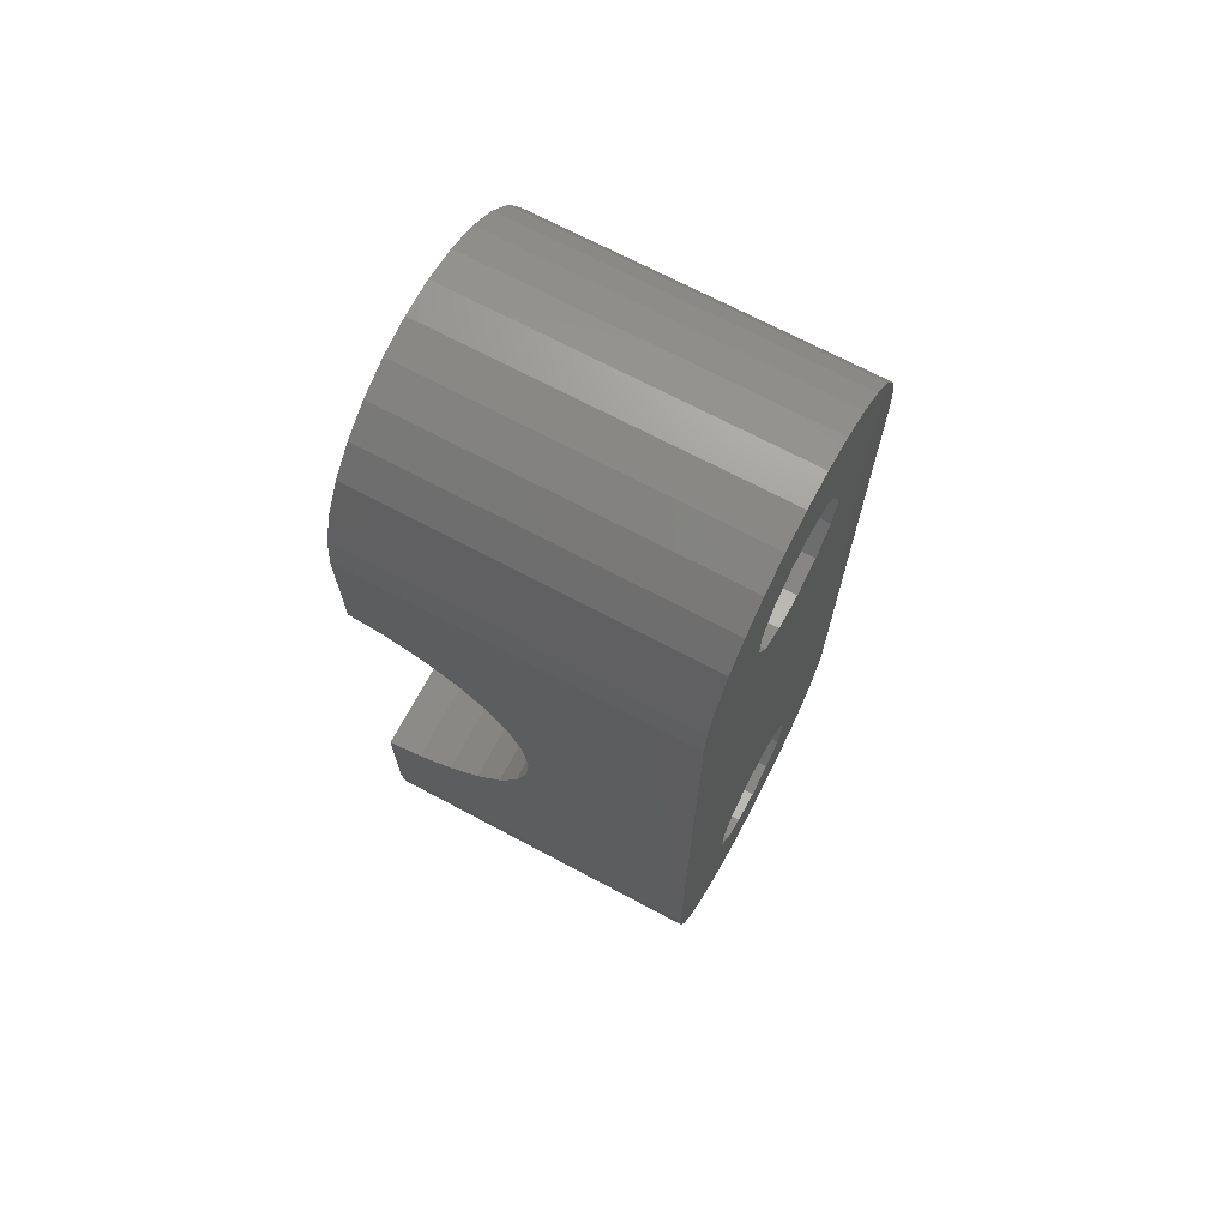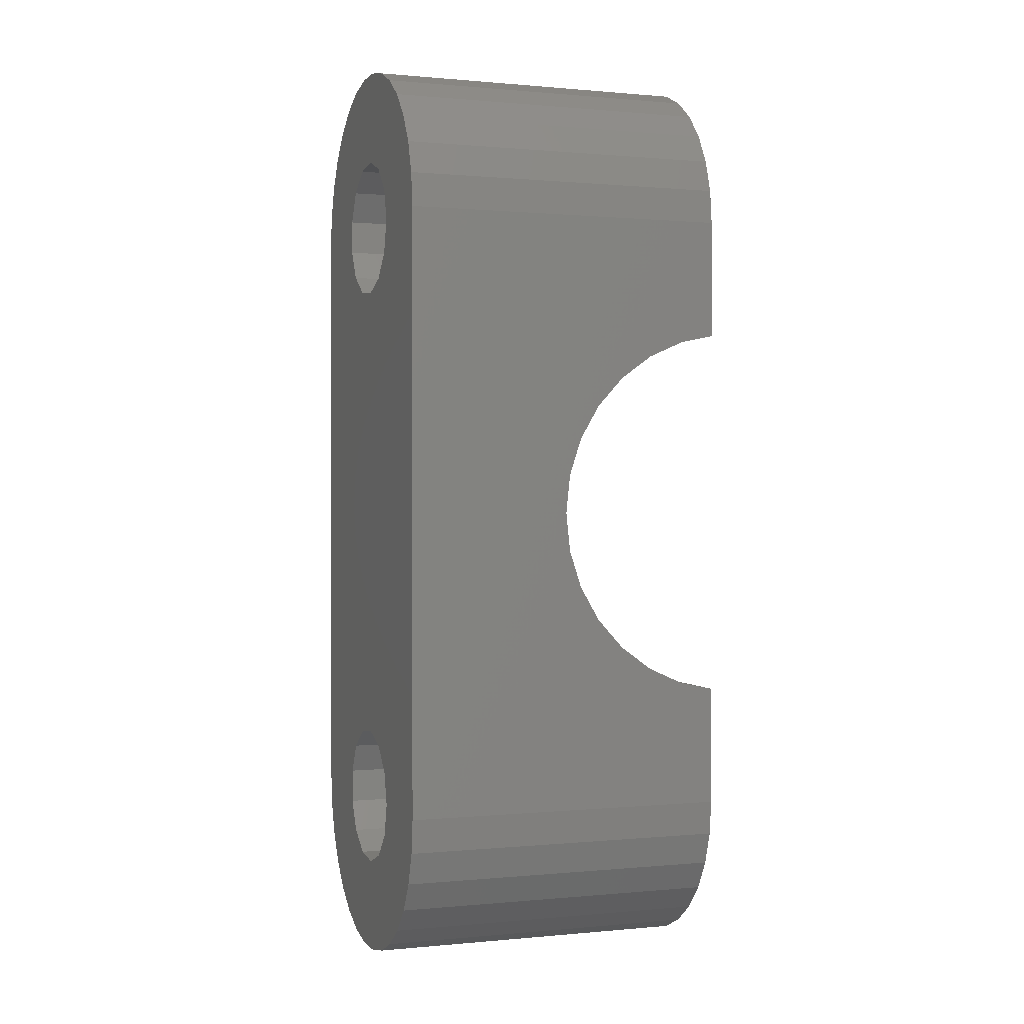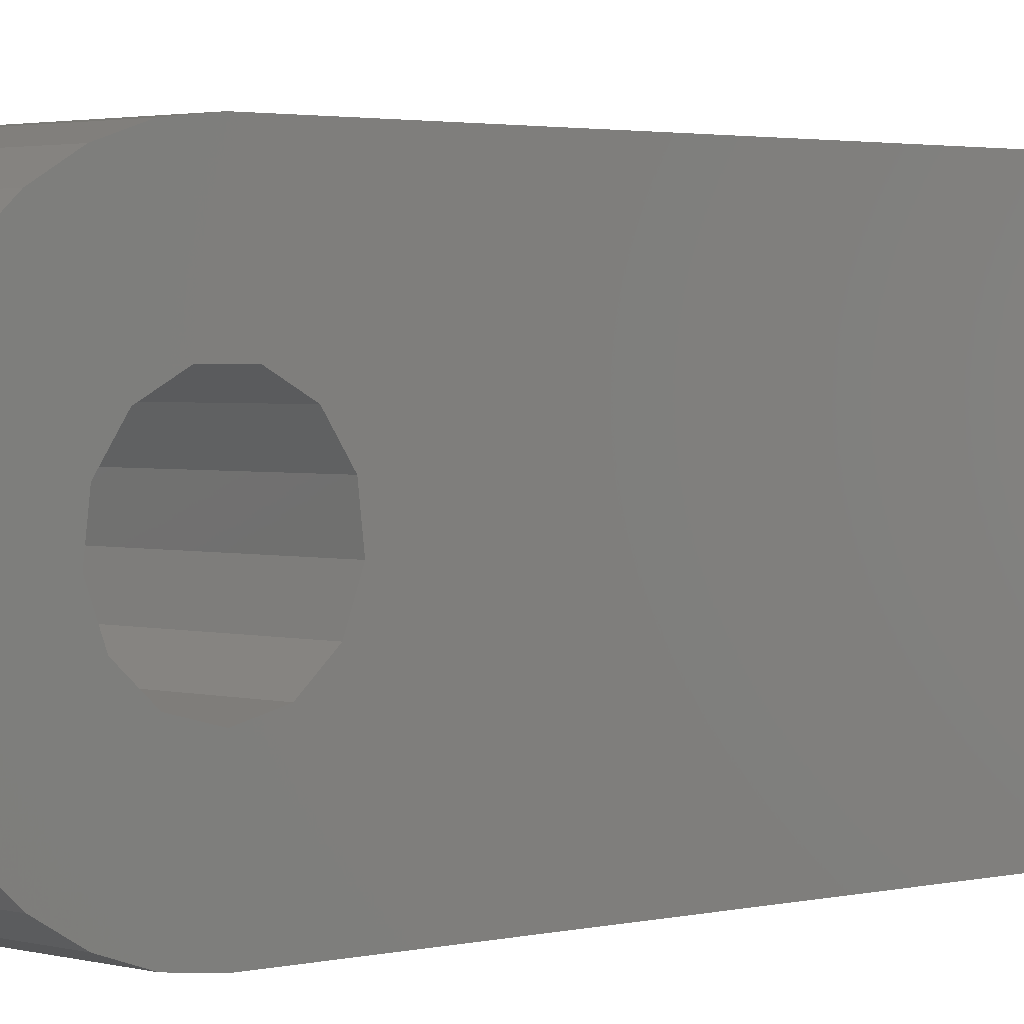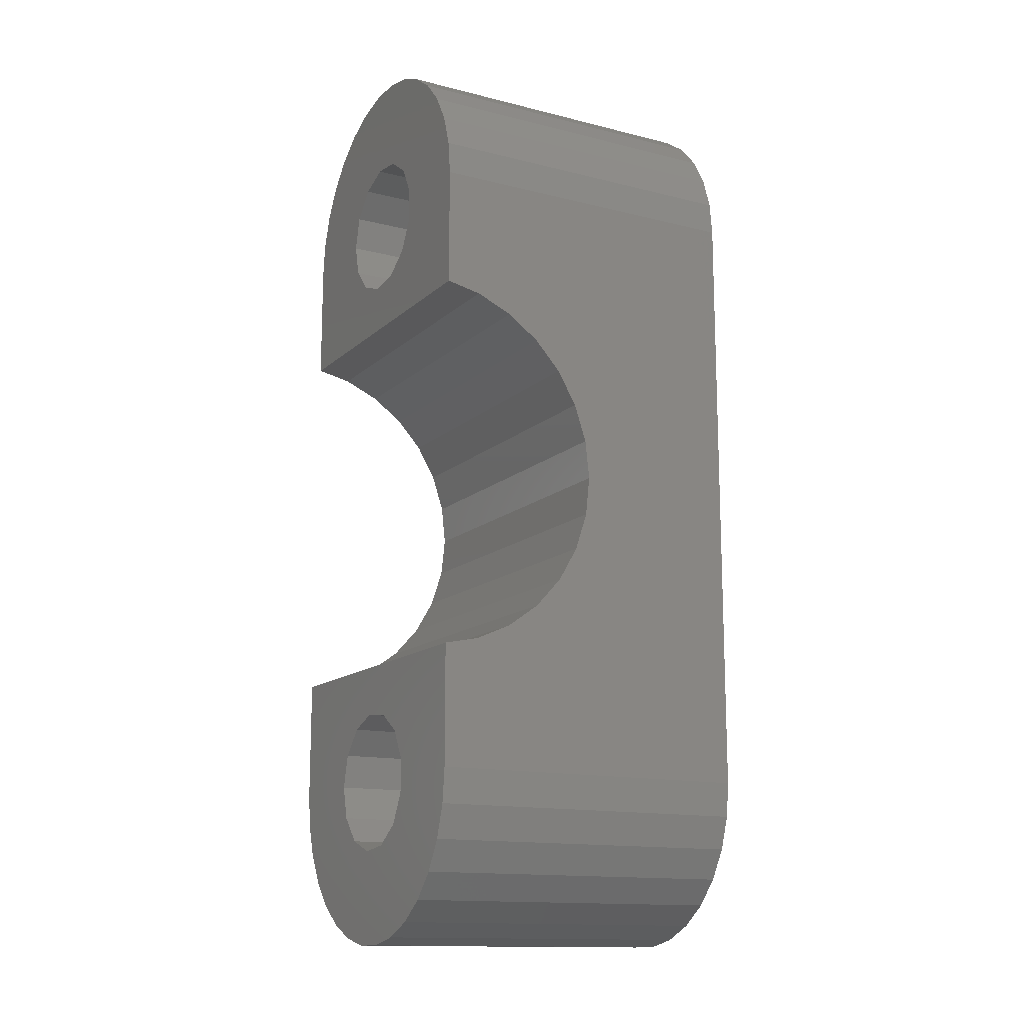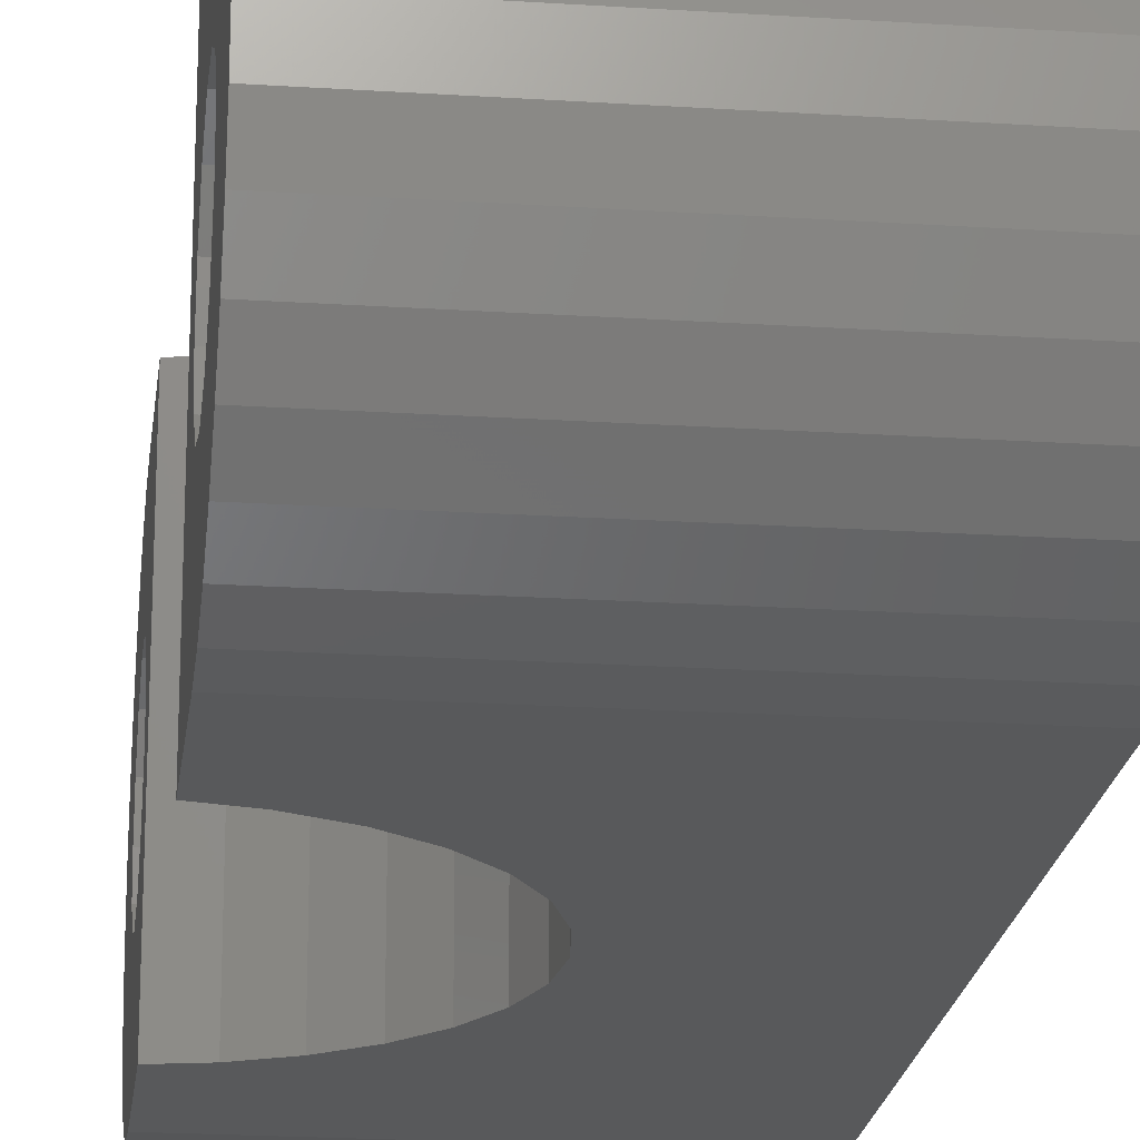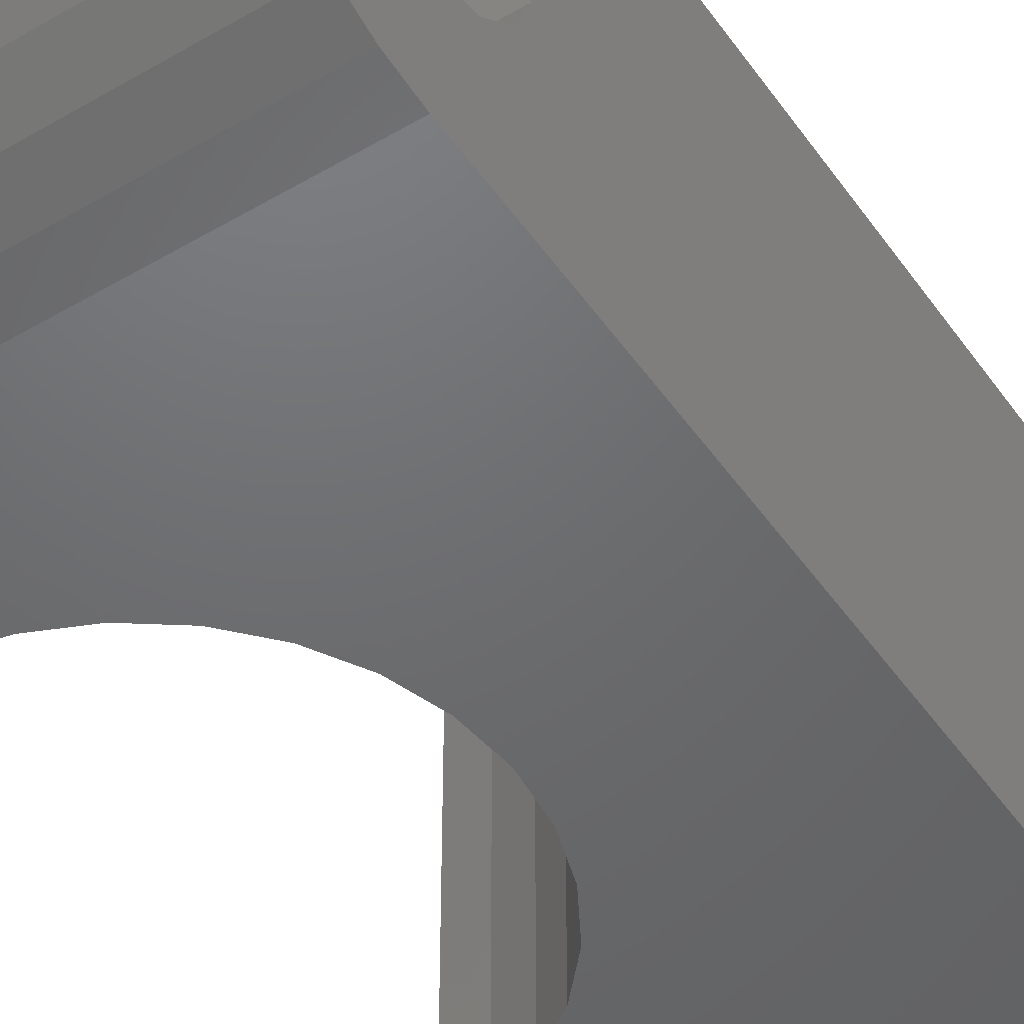
<metadata>
{"format":"stl","ext":"stl","renderer":"f3d","projection":"perspective","resolution":1024,"background":"white","views":[{"elev":70.0,"azim":28.0,"up":"+Y"},{"elev":0.4,"azim":160.2,"up":"+Y"},{"elev":2.1,"azim":46.5,"up":"+Z"},{"elev":-14.1,"azim":-29.0,"up":"+Y"},{"elev":-20.5,"azim":-6.8,"up":"+Z"},{"elev":-48.5,"azim":33.4,"up":"+Z"}]}
</metadata>
<code>
# stl→obj: 150 verts, 304 faces
v 0.5 7.197 -4.828
v 7.5 6.5 -5
v 7.5 7.197 -4.828
v 0.5 6.5 -5
v 0.5 6.141 -2.044
v 7.5 6.859 -2.044
v 7.5 6.141 -2.044
v 0.5 6.859 -2.044
v 0.5 7.989 -3.681
v 7.5 7.903 -2.968
v 0.5 7.903 -2.968
v 7.5 7.989 -3.681
v 7.5 5.266 -4.352
v 0.5 5.011 -3.681
v 7.5 5.011 -3.681
v 0.5 5.266 -4.352
v 0.5 7.734 -4.352
v 7.5 7.734 -4.352
v 7.5 7.495 -2.377
v 0.5 7.495 -2.377
v 7.5 5.803 -4.828
v 0.5 5.803 -4.828
v 0.5 5.097 -2.968
v 7.5 5.097 -2.968
v 0.5 5.505 -2.377
v 7.5 5.505 -2.377
v 0.5 -6.5 -5
v 7.5 -7.197 -4.828
v 7.5 -6.5 -5
v 0.5 -7.197 -4.828
v 7.5 -7.989 -3.681
v 0.5 -7.903 -2.968
v 7.5 -7.903 -2.968
v 0.5 -7.989 -3.681
v 0.5 -5.266 -4.352
v 7.5 -5.011 -3.681
v 0.5 -5.011 -3.681
v 7.5 -5.266 -4.352
v 7.5 -7.734 -4.352
v 0.5 -7.734 -4.352
v 7.5 -5.097 -2.968
v 0.5 -5.097 -2.968
v 0.5 -7.495 -2.377
v 7.5 -6.859 -2.044
v 7.5 -7.495 -2.377
v 0.5 -6.859 -2.044
v 7.5 -6.141 -2.044
v 0.5 -6.141 -2.044
v 7.5 -5.803 -4.828
v 0.5 -5.803 -4.828
v 7.5 -5.505 -2.377
v 0.5 -5.505 -2.377
v 0.5 -7.228 -6.924
v 7.5 -6.5 -7
v 7.5 -7.228 -6.924
v 0.5 -6.5 -7
v 0.5 7.228 -0.07648
v 7.5 6.5 1.665e-15
v 7.5 7.228 -0.07648
v 0.5 6.5 1.11e-16
v 0.5 7.228 -6.924
v 7.5 7.924 -6.697
v 7.5 7.228 -6.924
v 0.5 7.924 -6.697
v 4 0 -7
v 7.5 6.5 -7
v 3.913 -0.8316 -7
v 3.654 -1.627 -7
v 3.236 -2.351 -7
v 2.677 -2.973 -7
v 2 -3.464 -7
v 1.236 -3.804 -7
v 0.5 -3.961 -7
v 3.913 0.8316 -7
v 3.654 1.627 -7
v 3.236 2.351 -7
v 2.677 2.973 -7
v 2.101 3.39 -7
v 2 3.464 -7
v 0.5 6.5 -7
v 1.885 3.515 -7
v 1.236 3.804 -7
v 0.5 3.961 -7
v 4 0 8.882e-16
v 7.5 -6.5 1.665e-15
v 3.913 0.8316 8.688e-16
v 3.654 1.627 8.114e-16
v 3.236 2.351 7.186e-16
v 2.677 2.973 5.943e-16
v 2.338 3.218 5.192e-16
v 2 3.464 4.441e-16
v 1.618 3.634 3.593e-16
v 1.236 3.804 2.745e-16
v 0.5 3.961 1.11e-16
v 3.913 -0.8316 8.688e-16
v 3.654 -1.627 8.114e-16
v 3.236 -2.351 7.186e-16
v 2.677 -2.973 5.943e-16
v 2 -3.464 4.441e-16
v 0.5 -6.5 1.11e-16
v 1.236 -3.804 2.745e-16
v 0.5 -3.961 1.11e-16
v 7.5 9.981 -3.866
v 0.5 9.981 -3.134
v 7.5 9.981 -3.134
v 0.5 9.981 -3.866
v 7.5 9.101 -5.842
v 0.5 9.531 -5.25
v 7.5 9.531 -5.25
v 0.5 9.101 -5.842
v 7.5 -7.228 -0.07648
v 0.5 -7.228 -0.07648
v 0.5 -7.924 -6.697
v 0.5 -8.557 -6.332
v 0.5 -9.101 -5.842
v 0.5 -7.924 -0.3026
v 0.5 -9.531 -1.75
v 0.5 -9.981 -3.134
v 0.5 -9.531 -5.25
v 0.5 -8.557 -0.6684
v 0.5 -9.829 -4.582
v 0.5 -9.101 -1.158
v 0.5 -9.981 -3.866
v 0.5 -9.829 -2.418
v 0.5 9.829 -4.582
v 0.5 9.829 -2.418
v 0.5 8.557 -6.332
v 0.5 9.531 -1.75
v 0.5 9.101 -1.158
v 0.5 8.557 -0.6684
v 0.5 7.924 -0.3026
v 7.5 9.829 -2.418
v 7.5 9.531 -1.75
v 7.5 9.829 -4.582
v 7.5 9.101 -1.158
v 7.5 8.557 -0.6684
v 7.5 7.924 -0.3026
v 7.5 -7.924 -0.3026
v 7.5 -8.557 -0.6684
v 7.5 -9.101 -1.158
v 7.5 -9.531 -1.75
v 7.5 8.557 -6.332
v 7.5 -8.557 -6.332
v 7.5 -7.924 -6.697
v 7.5 -9.829 -4.582
v 7.5 -9.829 -2.418
v 7.5 -9.101 -5.842
v 7.5 -9.981 -3.134
v 7.5 -9.531 -5.25
v 7.5 -9.981 -3.866
f 1 2 3
f 2 1 4
f 5 6 7
f 6 5 8
f 9 10 11
f 10 9 12
f 13 14 15
f 14 13 16
f 17 12 9
f 12 17 18
f 17 3 18
f 3 17 1
f 8 19 6
f 19 8 20
f 11 19 20
f 19 11 10
f 4 21 2
f 21 4 22
f 15 23 24
f 23 15 14
f 25 7 26
f 7 25 5
f 22 13 21
f 13 22 16
f 24 25 26
f 25 24 23
f 27 28 29
f 28 27 30
f 31 32 33
f 32 31 34
f 35 36 37
f 36 35 38
f 30 39 28
f 39 30 40
f 37 41 42
f 41 37 36
f 43 44 45
f 44 43 46
f 33 43 45
f 43 33 32
f 39 34 31
f 34 39 40
f 46 47 44
f 47 46 48
f 35 49 38
f 49 35 50
f 50 29 49
f 29 50 27
f 48 51 47
f 51 48 52
f 42 51 52
f 51 42 41
f 53 54 55
f 54 53 56
f 57 58 59
f 58 57 60
f 61 62 63
f 62 61 64
f 54 65 66
f 54 67 65
f 54 68 67
f 54 69 68
f 54 70 69
f 54 71 70
f 56 71 54
f 71 56 72
f 72 56 73
f 74 66 65
f 75 66 74
f 76 66 75
f 77 66 76
f 78 66 77
f 79 66 78
f 80 79 81
f 80 81 82
f 80 82 83
f 79 80 66
f 58 84 85
f 58 86 84
f 58 87 86
f 58 88 87
f 58 89 88
f 58 90 89
f 58 91 90
f 60 91 58
f 91 60 92
f 92 60 93
f 93 60 94
f 95 85 84
f 96 85 95
f 97 85 96
f 98 85 97
f 99 85 98
f 100 99 101
f 100 101 102
f 99 100 85
f 80 63 66
f 63 80 61
f 103 104 105
f 104 103 106
f 107 108 109
f 108 107 110
f 100 111 85
f 111 100 112
f 73 37 102
f 73 35 37
f 73 50 35
f 56 50 73
f 56 27 50
f 53 27 56
f 27 53 30
f 113 30 53
f 114 30 113
f 30 114 40
f 115 40 114
f 42 102 37
f 52 102 42
f 48 102 52
f 48 100 102
f 46 100 48
f 46 112 100
f 116 46 43
f 117 43 32
f 46 116 112
f 118 32 34
f 119 40 115
f 43 120 116
f 121 40 119
f 43 122 120
f 40 121 34
f 43 117 122
f 123 34 121
f 32 124 117
f 118 34 123
f 32 118 124
f 9 106 125
f 106 9 104
f 17 125 108
f 11 104 9
f 17 108 110
f 104 11 126
f 17 110 127
f 126 11 128
f 20 128 11
f 1 127 64
f 125 17 9
f 1 64 61
f 127 1 17
f 4 61 80
f 61 4 1
f 80 22 4
f 83 22 80
f 16 83 14
f 22 83 16
f 128 20 129
f 129 20 130
f 130 20 131
f 8 131 20
f 131 8 57
f 8 60 57
f 5 60 8
f 94 5 25
f 94 25 23
f 94 14 83
f 5 94 60
f 14 94 23
f 10 105 132
f 105 12 103
f 10 132 133
f 103 12 134
f 19 133 135
f 18 134 12
f 19 135 136
f 134 18 109
f 109 18 107
f 19 136 137
f 105 10 12
f 133 19 10
f 6 137 59
f 137 6 19
f 58 6 59
f 58 7 6
f 58 26 7
f 51 26 58
f 24 36 15
f 26 51 24
f 24 41 36
f 24 51 41
f 85 51 58
f 51 85 47
f 85 44 47
f 111 44 85
f 138 44 111
f 44 138 45
f 139 45 138
f 140 45 139
f 141 45 140
f 107 18 142
f 3 142 18
f 142 3 62
f 62 3 63
f 2 63 3
f 2 66 63
f 21 66 2
f 13 66 21
f 36 13 15
f 38 13 36
f 13 38 66
f 54 38 49
f 54 49 29
f 38 54 66
f 55 29 28
f 29 55 54
f 143 28 39
f 28 144 55
f 145 39 31
f 45 141 33
f 28 143 144
f 146 33 141
f 39 147 143
f 148 33 146
f 39 149 147
f 33 148 31
f 39 145 149
f 150 31 148
f 31 150 145
f 133 129 135
f 129 133 128
f 64 142 62
f 142 64 127
f 115 143 147
f 143 115 114
f 112 138 111
f 138 112 116
f 130 137 136
f 137 130 131
f 132 128 133
f 128 132 126
f 105 126 132
f 126 105 104
f 129 136 135
f 136 129 130
f 131 59 137
f 59 131 57
f 109 125 134
f 125 109 108
f 134 106 103
f 106 134 125
f 127 107 142
f 107 127 110
f 113 55 144
f 55 113 53
f 116 139 138
f 139 116 120
f 117 140 122
f 140 117 141
f 123 148 118
f 148 123 150
f 124 141 117
f 141 124 146
f 121 150 123
f 150 121 145
f 115 149 119
f 149 115 147
f 120 140 139
f 140 120 122
f 118 146 124
f 146 118 148
f 119 145 121
f 145 119 149
f 114 144 143
f 144 114 113
f 65 86 74
f 86 65 84
f 72 102 101
f 102 72 73
f 69 96 68
f 96 69 97
f 76 89 77
f 89 76 88
f 75 88 76
f 88 75 87
f 68 95 67
f 95 68 96
f 74 87 75
f 87 74 86
f 82 92 93
f 92 82 81
f 70 99 98
f 99 70 71
f 70 97 69
f 97 70 98
f 71 101 99
f 101 71 72
f 67 84 65
f 84 67 95
f 81 91 92
f 91 81 79
f 83 93 94
f 93 83 82
f 78 91 79
f 91 78 90
f 77 90 78
f 90 77 89

</code>
